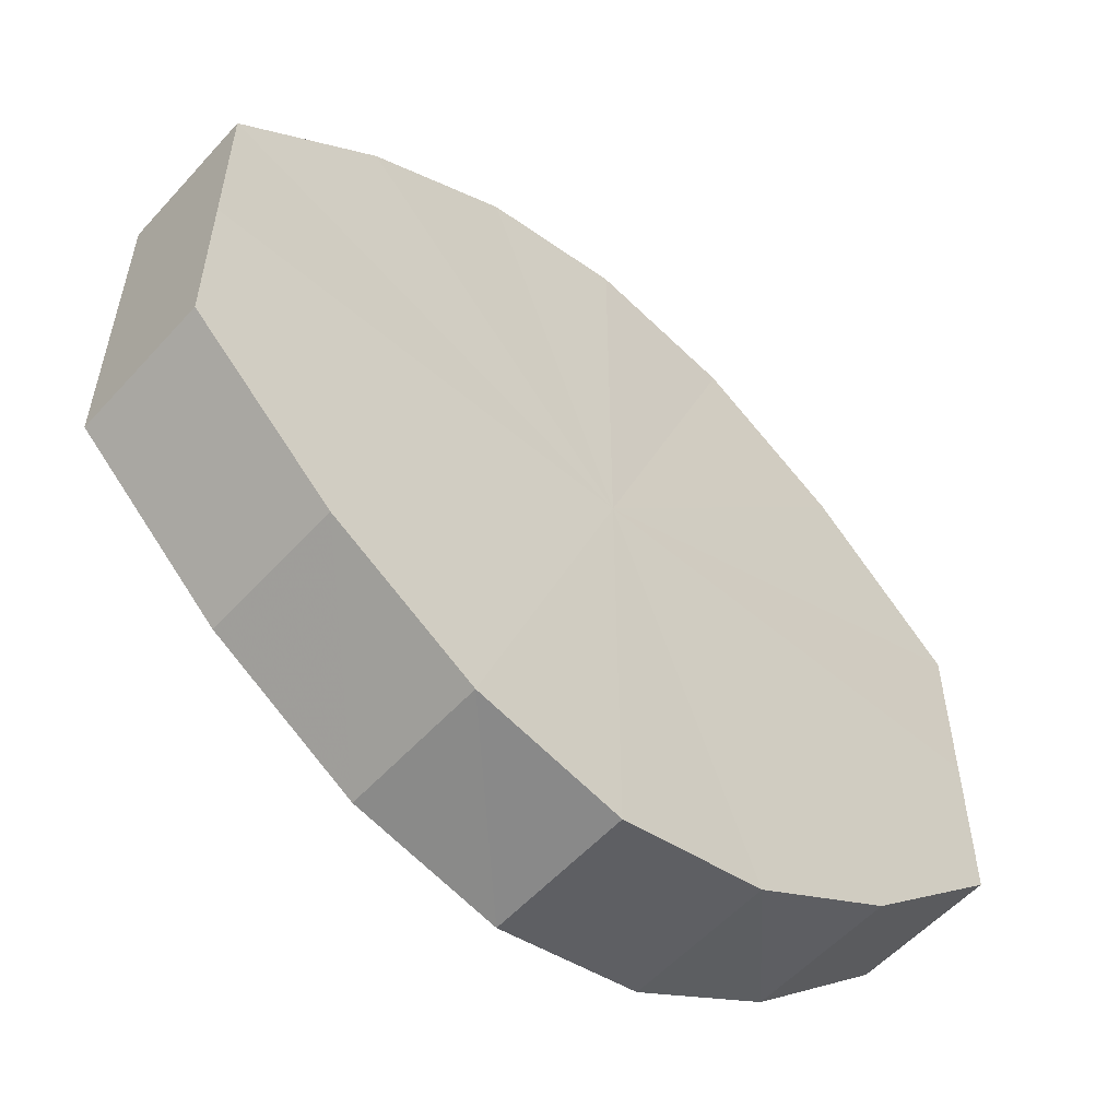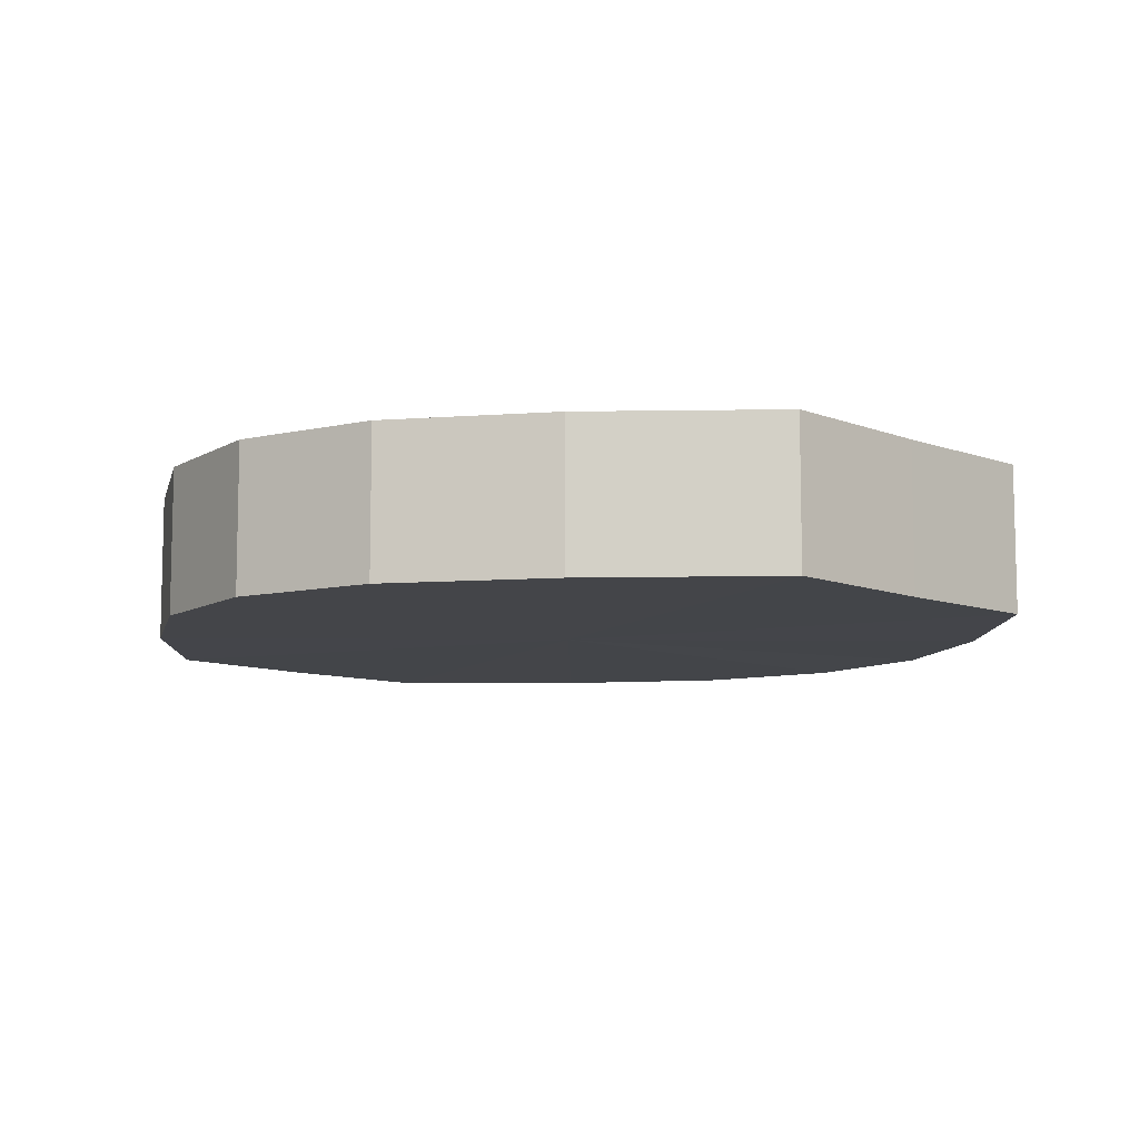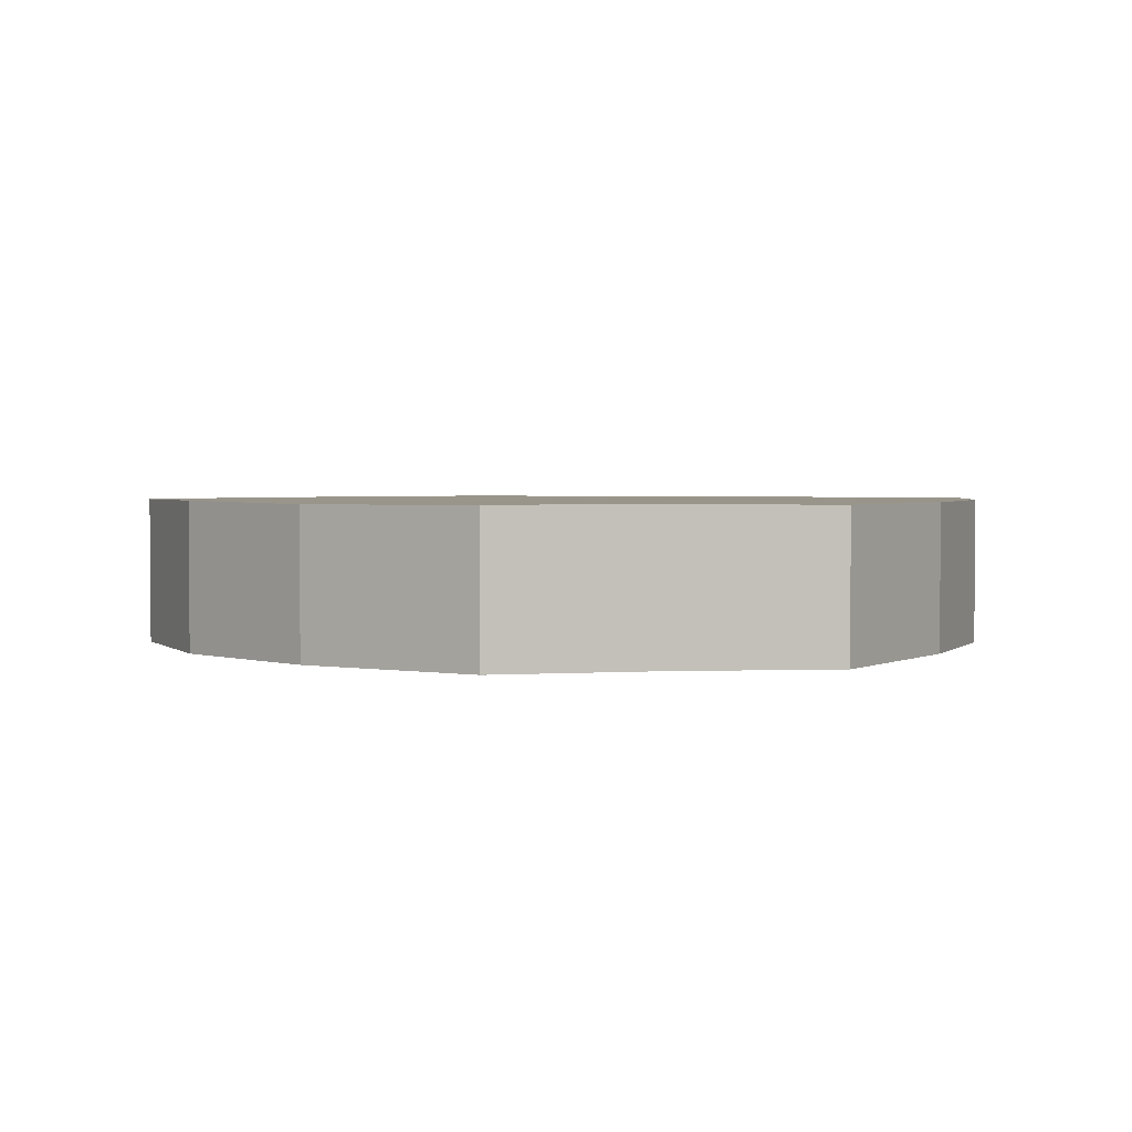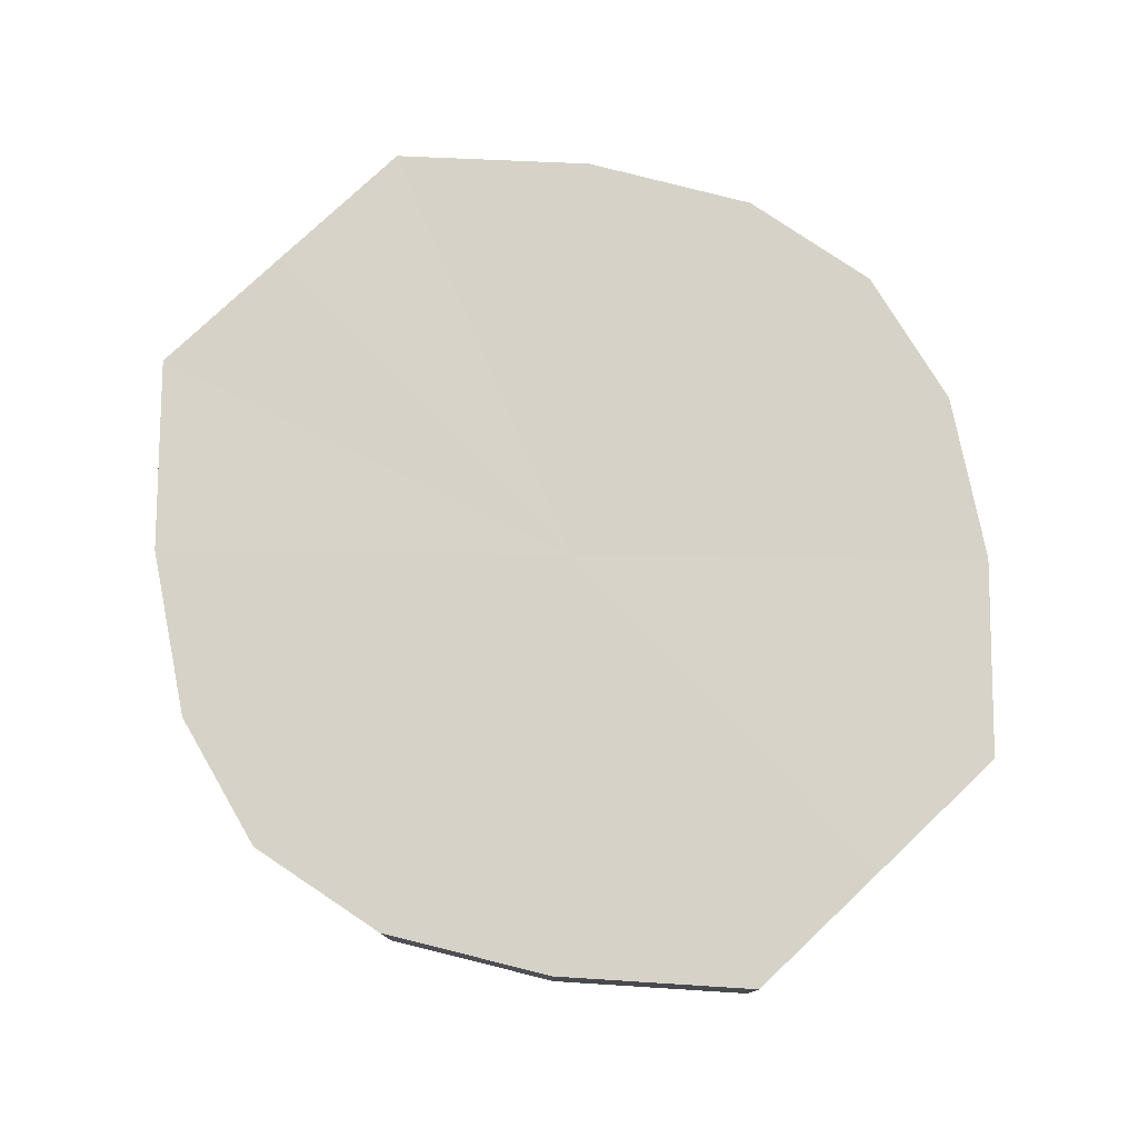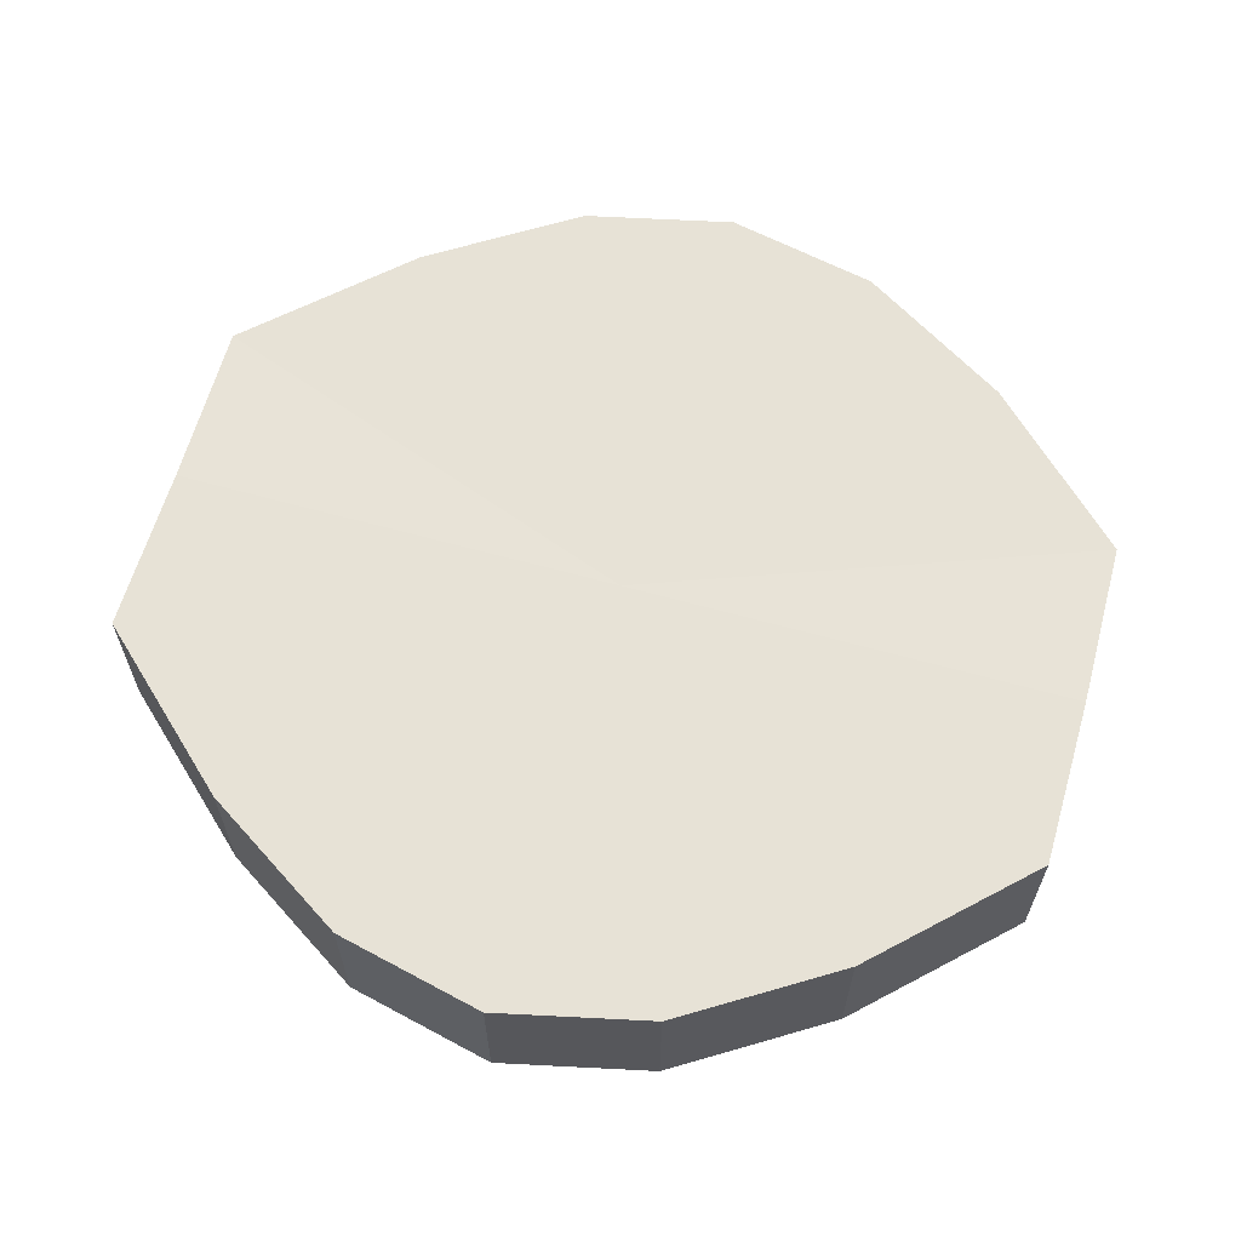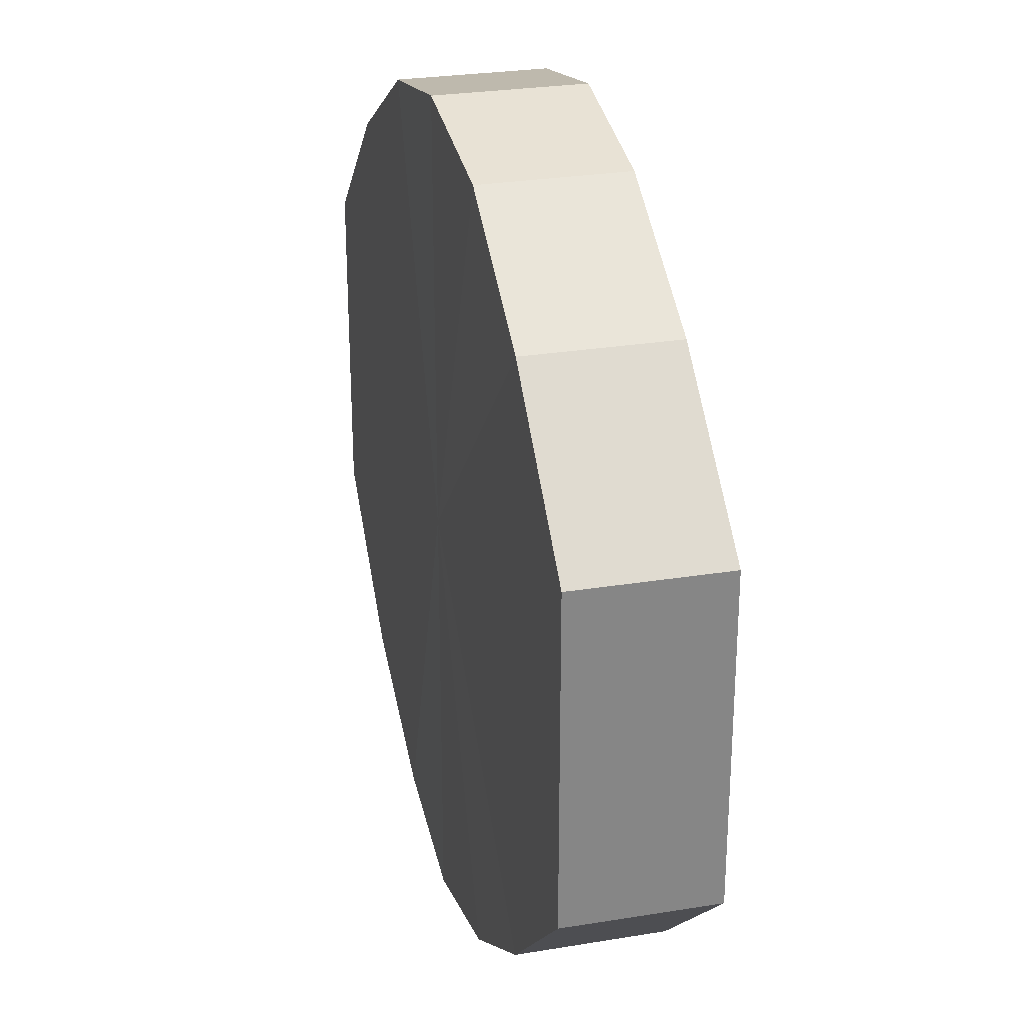
<metadata>
{"format":"obj","ext":"obj","renderer":"f3d","projection":"perspective","resolution":1024,"background":"white","views":[{"elev":-56.0,"azim":-41.7,"up":"+Z"},{"elev":-9.0,"azim":-135.5,"up":"+Y"},{"elev":2.2,"azim":-101.5,"up":"+Y"},{"elev":77.5,"azim":-133.4,"up":"+Y"},{"elev":63.0,"azim":15.7,"up":"+Y"},{"elev":28.0,"azim":-104.7,"up":"+Z"}]}
</metadata>
<code>
o 2889
v 2211 1880 7.855
v 2211 1880 7.866
v 2211 1880 7.855
v 2211 1880 7.876
v 2211 1880 7.866
v 2211 1880 7.844
v 2211 1880 7.844
v 2211 1880 7.882
v 2211 1880 7.876
v 2211 1880 7.834
v 2211 1880 7.834
v 2211 1880 7.884
v 2211 1880 7.882
v 2211 1880 7.828
v 2211 1880 7.828
v 2211 1880 7.882
v 2211 1880 7.884
v 2211 1880 7.826
v 2211 1880 7.826
v 2211 1880 7.876
v 2211 1880 7.882
v 2211 1880 7.828
v 2211 1880 7.828
v 2211 1880 7.866
v 2211 1880 7.876
v 2211 1880 7.834
v 2211 1880 7.834
v 2211 1880 7.855
v 2211 1880 7.866
v 2211 1880 7.844
v 2211 1880 7.844
v 2211 1880 7.855
v 2211 1880 7.855
v 2211 1880 7.866
v 2211 1880 7.866
v 2211 1880 7.876
v 2211 1880 7.876
v 2211 1880 7.844
v 2211 1880 7.855
v 2211 1880 7.834
v 2211 1880 7.844
v 2211 1880 7.882
v 2211 1880 7.882
v 2211 1880 7.828
v 2211 1880 7.834
v 2211 1880 7.826
v 2211 1880 7.828
v 2211 1880 7.884
v 2211 1880 7.884
v 2211 1880 7.828
v 2211 1880 7.826
v 2211 1880 7.834
v 2211 1880 7.828
v 2211 1880 7.882
v 2211 1880 7.882
v 2211 1880 7.844
v 2211 1880 7.834
v 2211 1880 7.855
v 2211 1880 7.844
v 2211 1880 7.876
v 2211 1880 7.876
v 2211 1880 7.866
v 2211 1880 7.855
v 2211 1880 7.866
v 2211 1880 7.855
v 2211 1880 7.866
v 2211 1880 7.855
v 2211 1880 7.876
v 2211 1880 7.844
v 2211 1880 7.882
v 2211 1880 7.834
v 2211 1880 7.884
v 2211 1880 7.828
v 2211 1880 7.882
v 2211 1880 7.826
v 2211 1880 7.876
v 2211 1880 7.828
v 2211 1880 7.866
v 2211 1880 7.834
v 2211 1880 7.855
v 2211 1880 7.844
v 2211 1880 7.855
v 2211 1880 7.855
v 2211 1880 7.866
v 2211 1880 7.844
v 2211 1880 7.876
v 2211 1880 7.834
v 2211 1880 7.882
v 2211 1880 7.828
v 2211 1880 7.884
v 2211 1880 7.826
v 2211 1880 7.882
v 2211 1880 7.828
v 2211 1880 7.876
v 2211 1880 7.834
v 2211 1880 7.866
v 2211 1880 7.844
v 2211 1880 7.855
f 1 2 3
f 2 4 5
f 6 1 7
f 4 8 9
f 10 6 11
f 8 12 13
f 14 10 15
f 12 16 17
f 18 14 19
f 16 20 21
f 22 18 23
f 20 24 25
f 26 22 27
f 24 28 29
f 30 26 31
f 28 30 32
f 33 34 35
f 35 36 37
f 38 39 33
f 40 41 38
f 37 42 43
f 44 45 40
f 46 47 44
f 43 48 49
f 50 51 46
f 52 53 50
f 49 54 55
f 56 57 52
f 58 59 56
f 55 60 61
f 62 63 58
f 61 64 62
f 65 66 67
f 65 68 66
f 65 67 69
f 65 70 68
f 65 69 71
f 65 72 70
f 65 71 73
f 65 74 72
f 65 73 75
f 65 76 74
f 65 75 77
f 65 78 76
f 65 77 79
f 65 80 78
f 65 79 81
f 65 81 80
f 82 83 84
f 82 85 83
f 82 84 86
f 82 87 85
f 82 86 88
f 82 89 87
f 82 88 90
f 82 91 89
f 82 90 92
f 82 93 91
f 82 92 94
f 82 95 93
f 82 94 96
f 82 97 95
f 82 96 98
f 82 98 97

</code>
